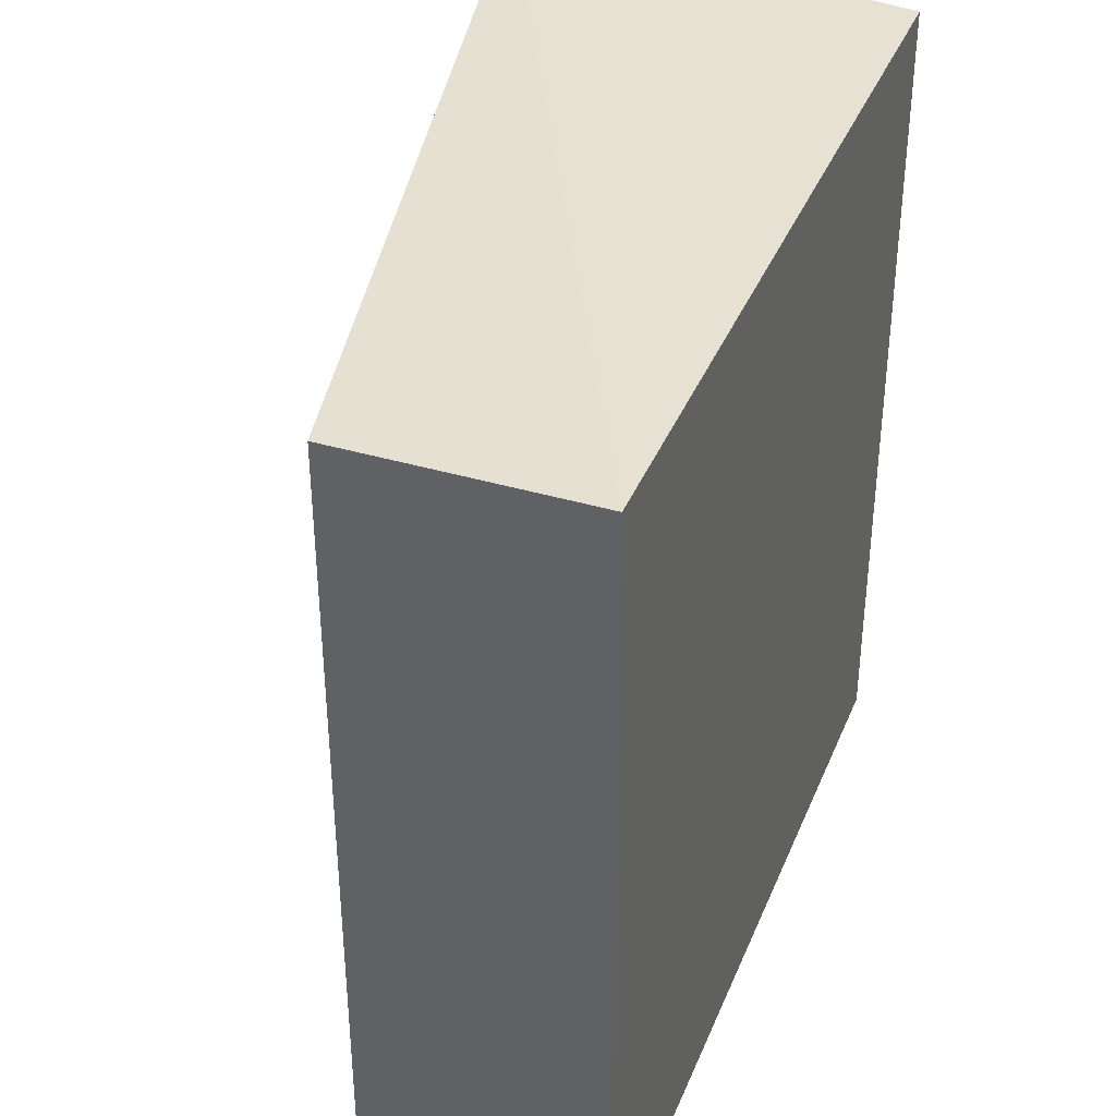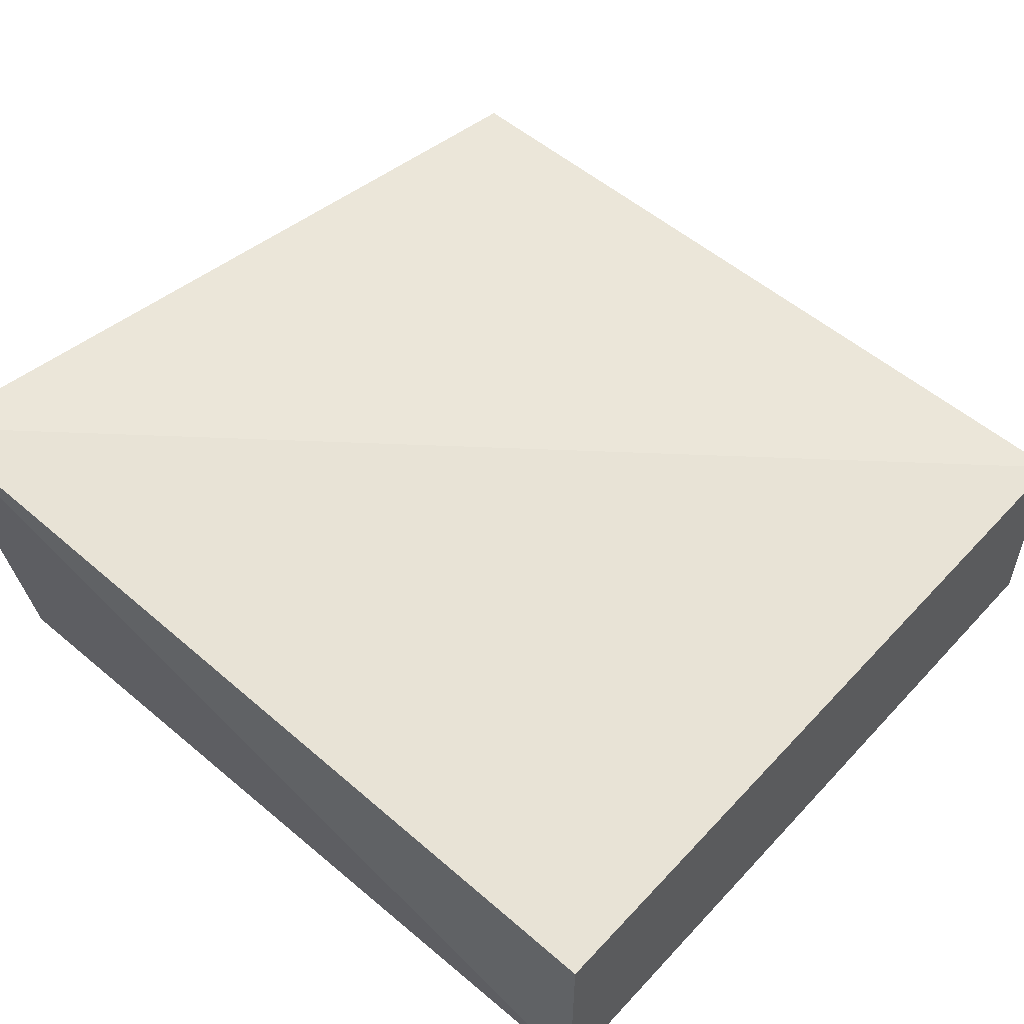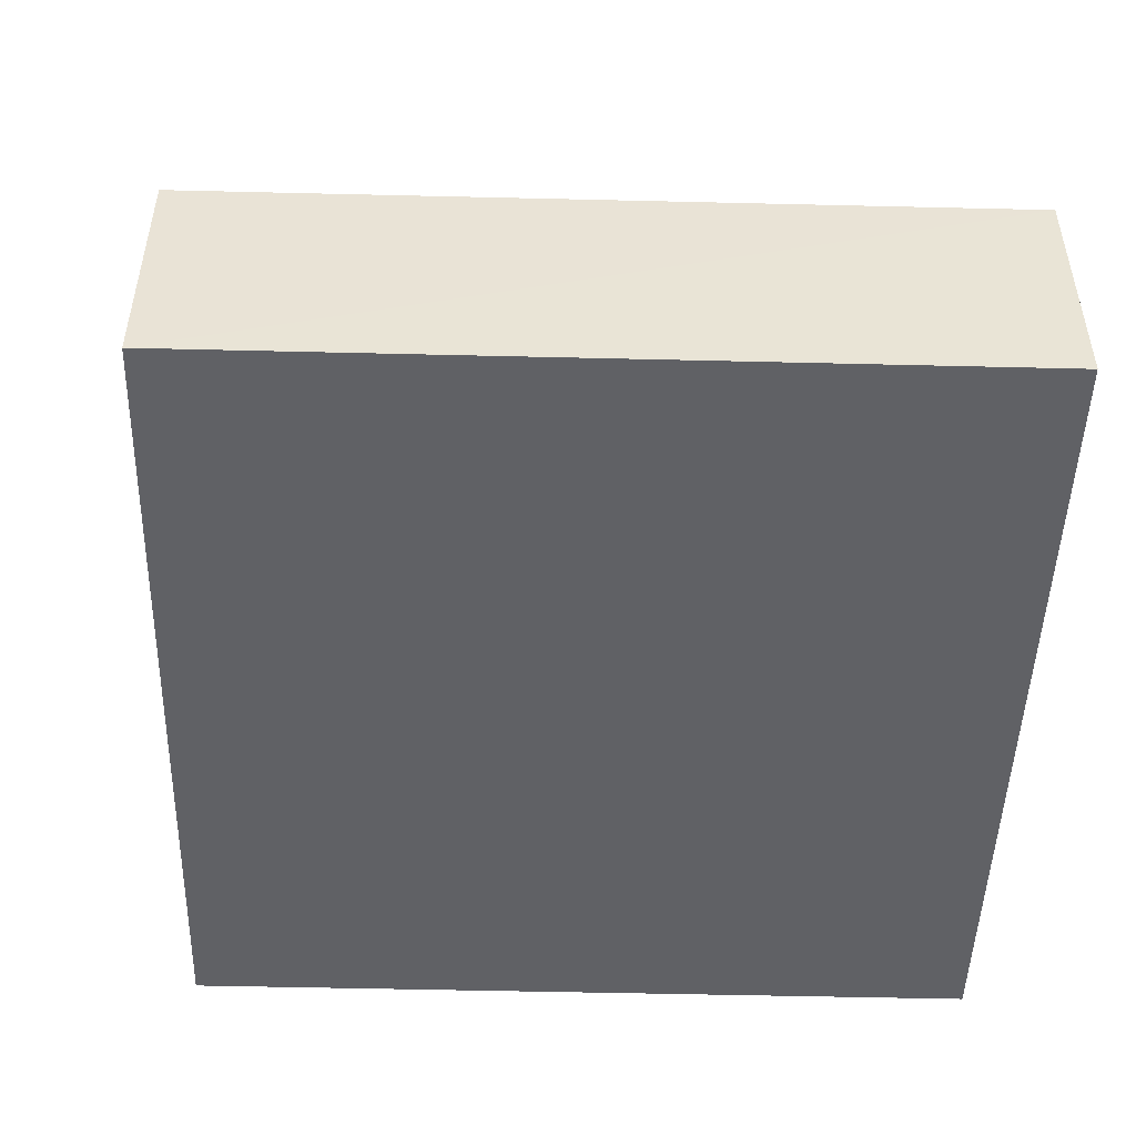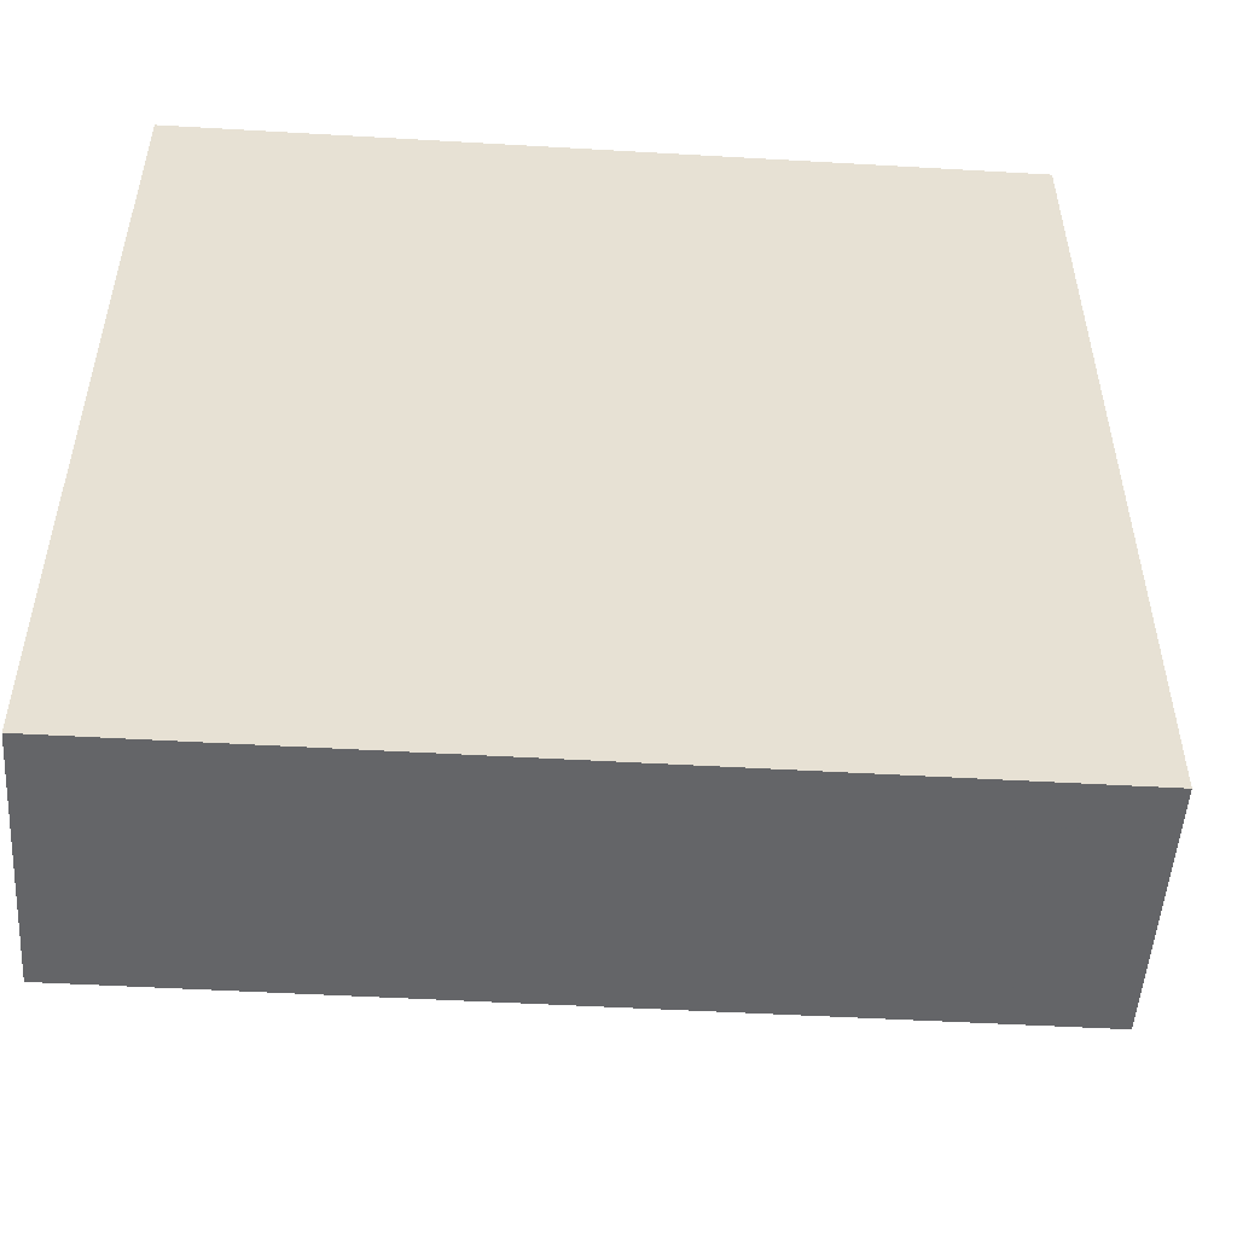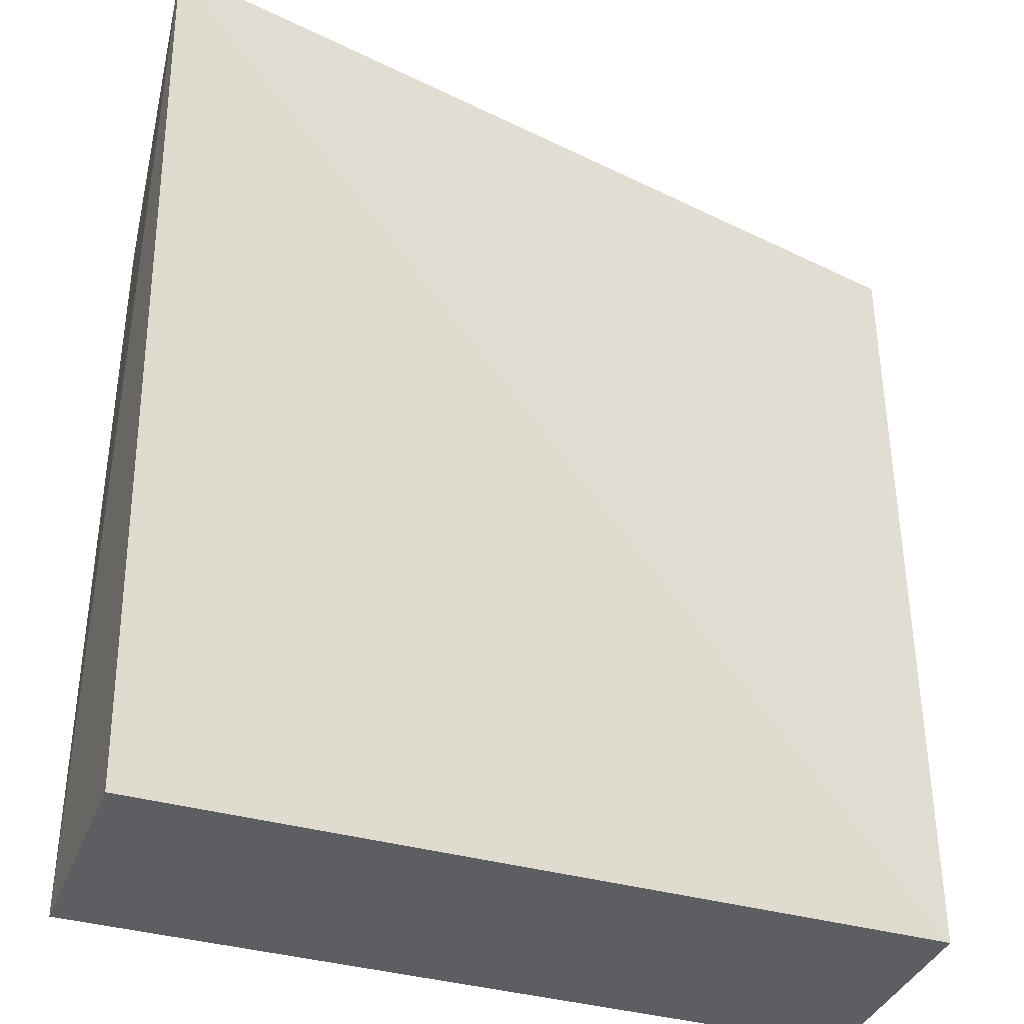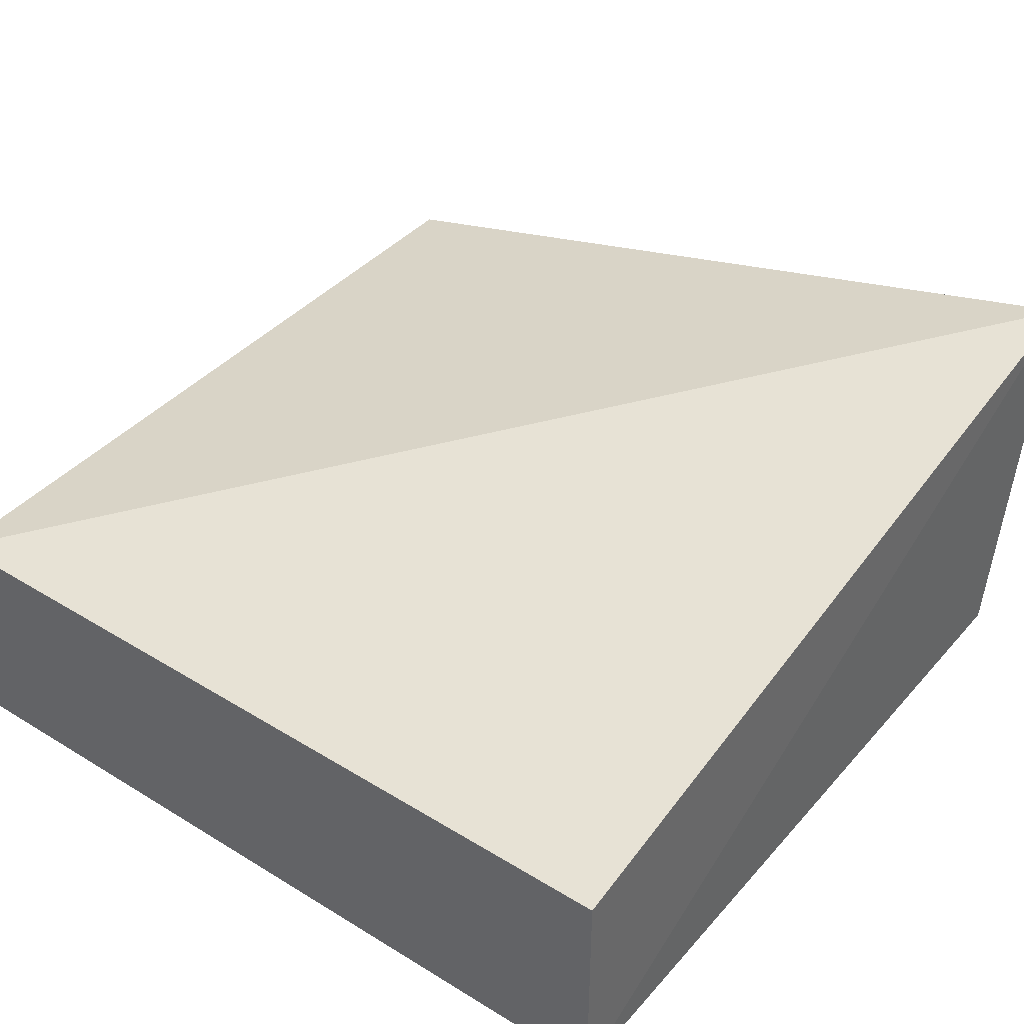
<metadata>
{"format":"obj","ext":"obj","renderer":"f3d","projection":"perspective","resolution":1024,"background":"white","views":[{"elev":38.1,"azim":-69.3,"up":"+Z"},{"elev":54.9,"azim":131.7,"up":"+Y"},{"elev":-48.3,"azim":178.4,"up":"+Y"},{"elev":-51.5,"azim":-3.6,"up":"+Z"},{"elev":-37.3,"azim":160.1,"up":"+Z"},{"elev":40.3,"azim":-53.1,"up":"+Y"}]}
</metadata>
<code>
v 0.1439 -0.0165 -0.2348
v 0.1439 -0.01651 -0.4998
v 0.1595 0.1167 -0.2325
v -0.1136 0.05925 -0.2348
v 0.1437 0.05916 -0.4997
v -0.1136 -0.0165 -0.2348
v -0.1136 0.05925 -0.5
v -0.1136 -0.0165 -0.5
f 1 2 3
f 5 3 2
f 6 2 1
f 6 1 3
f 6 3 4
f 7 4 3
f 7 3 5
f 7 6 4
f 7 5 2
f 8 7 2
f 8 2 6
f 8 6 7

</code>
